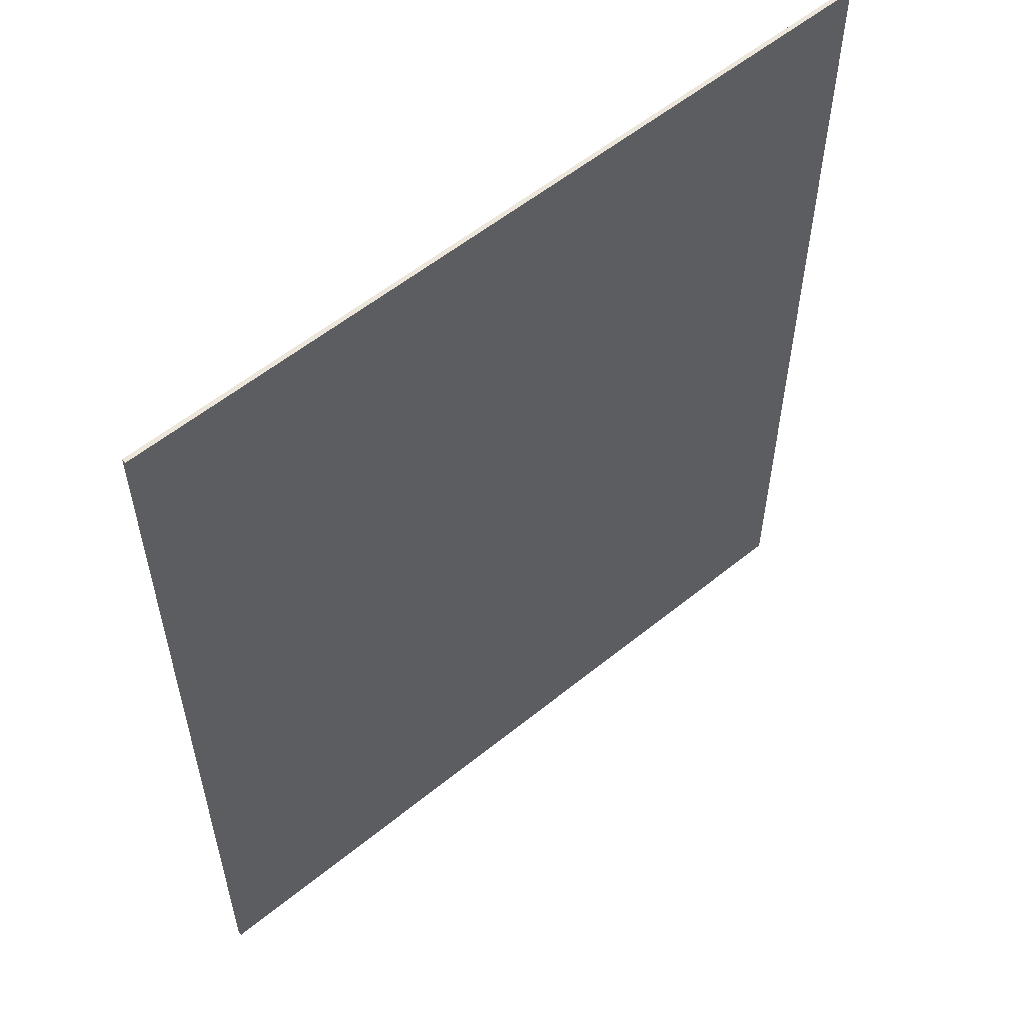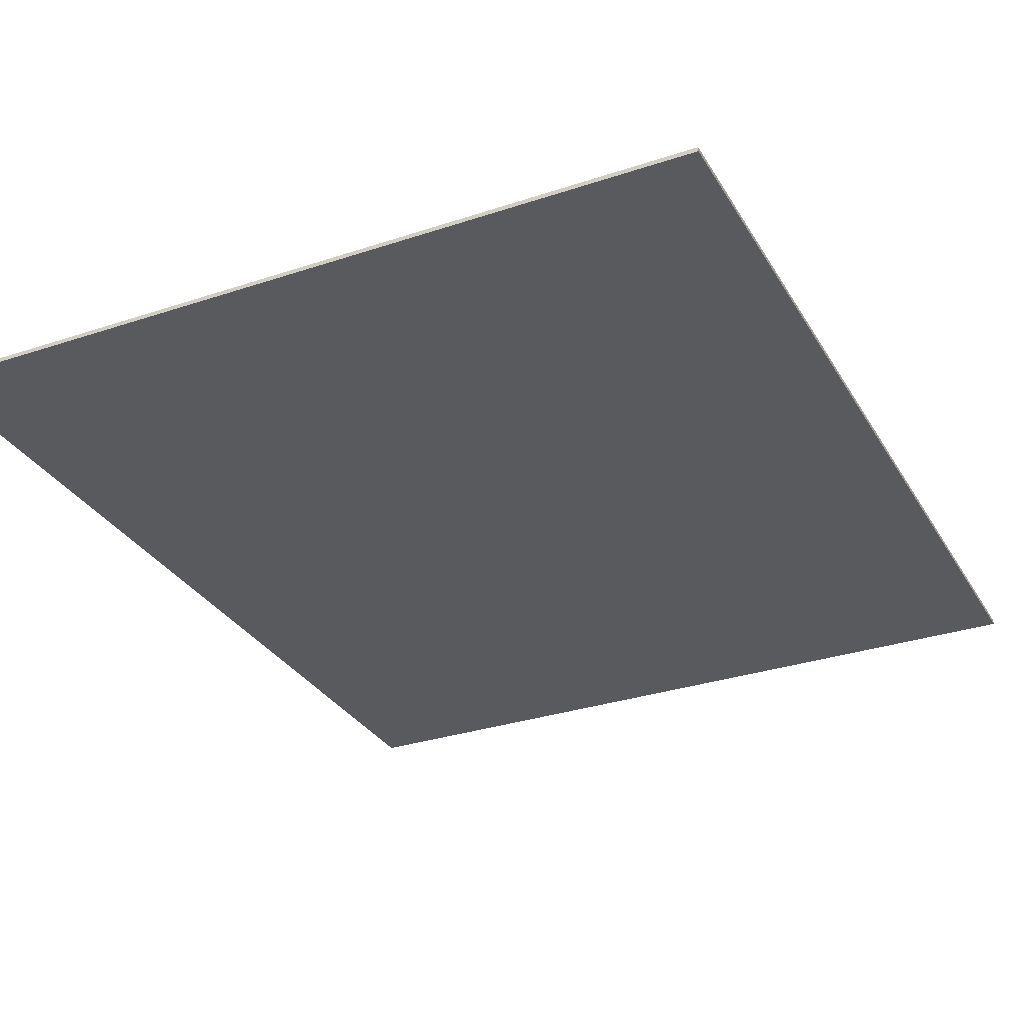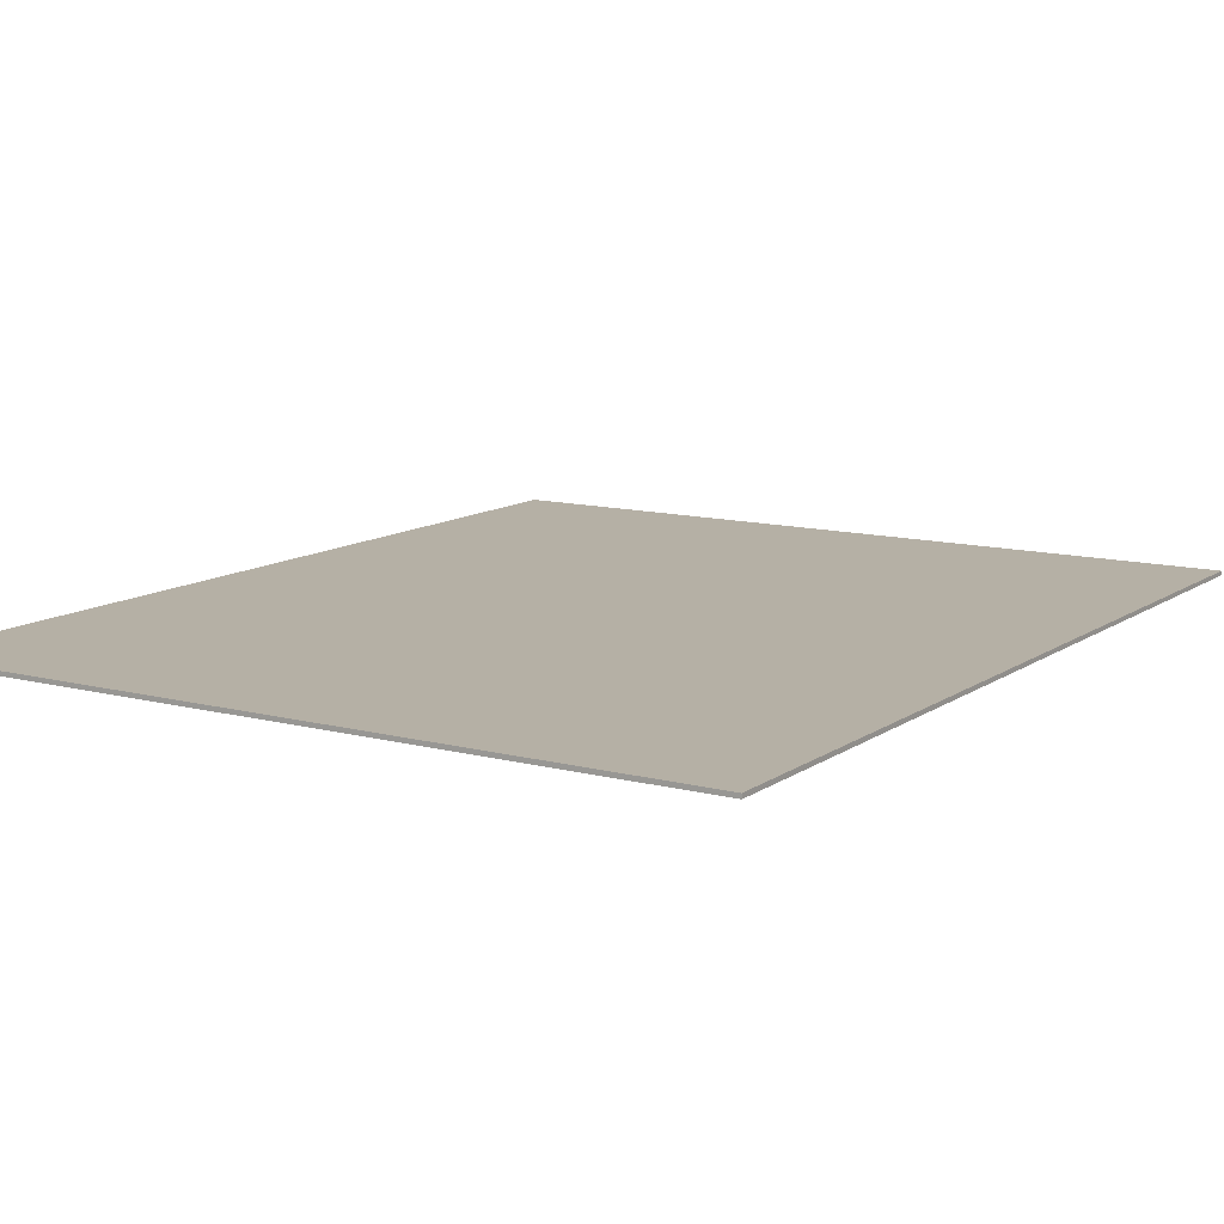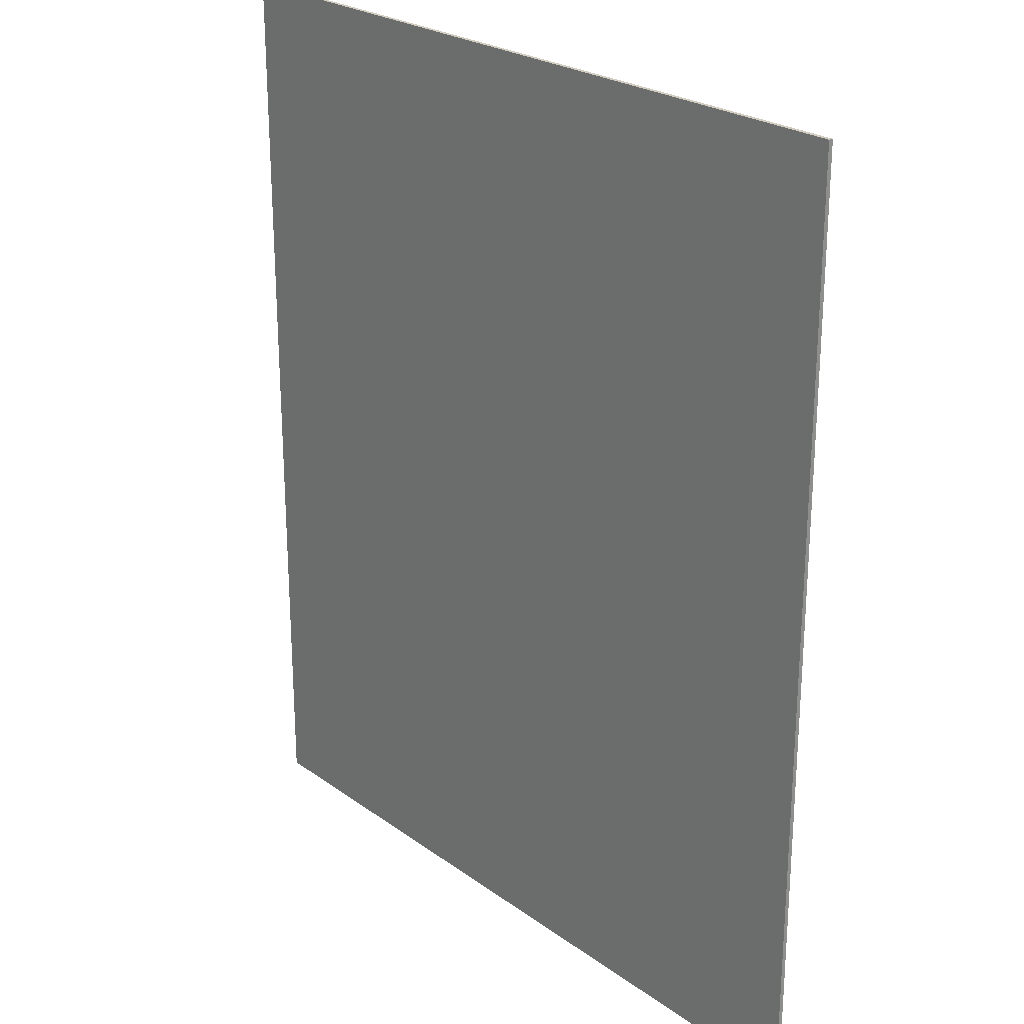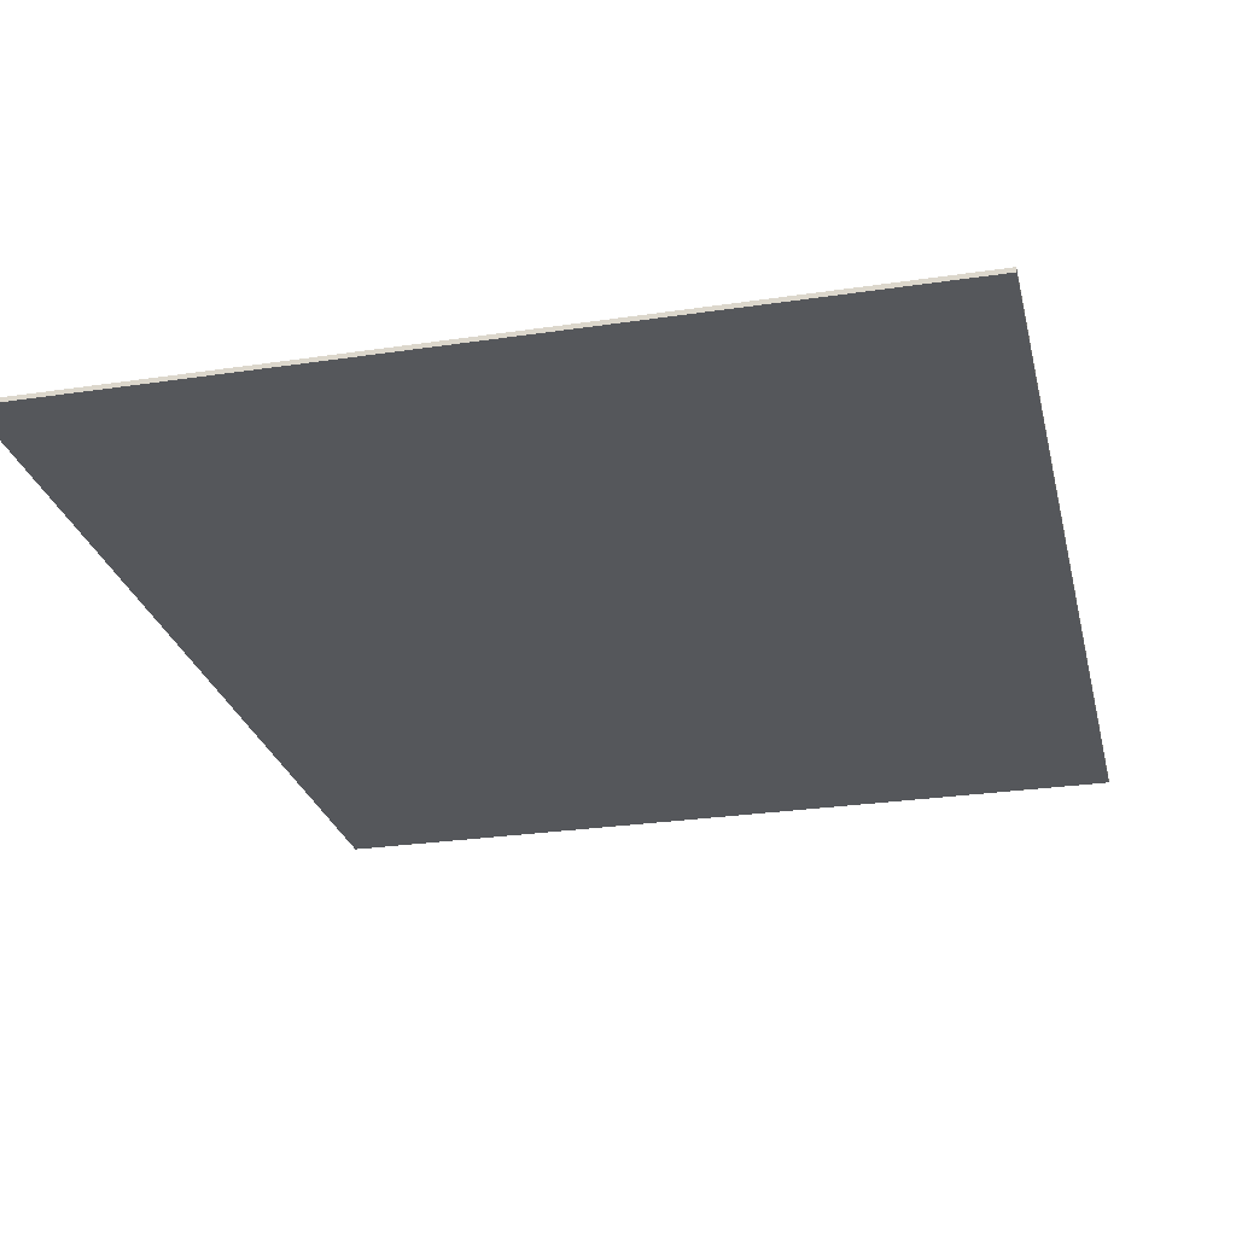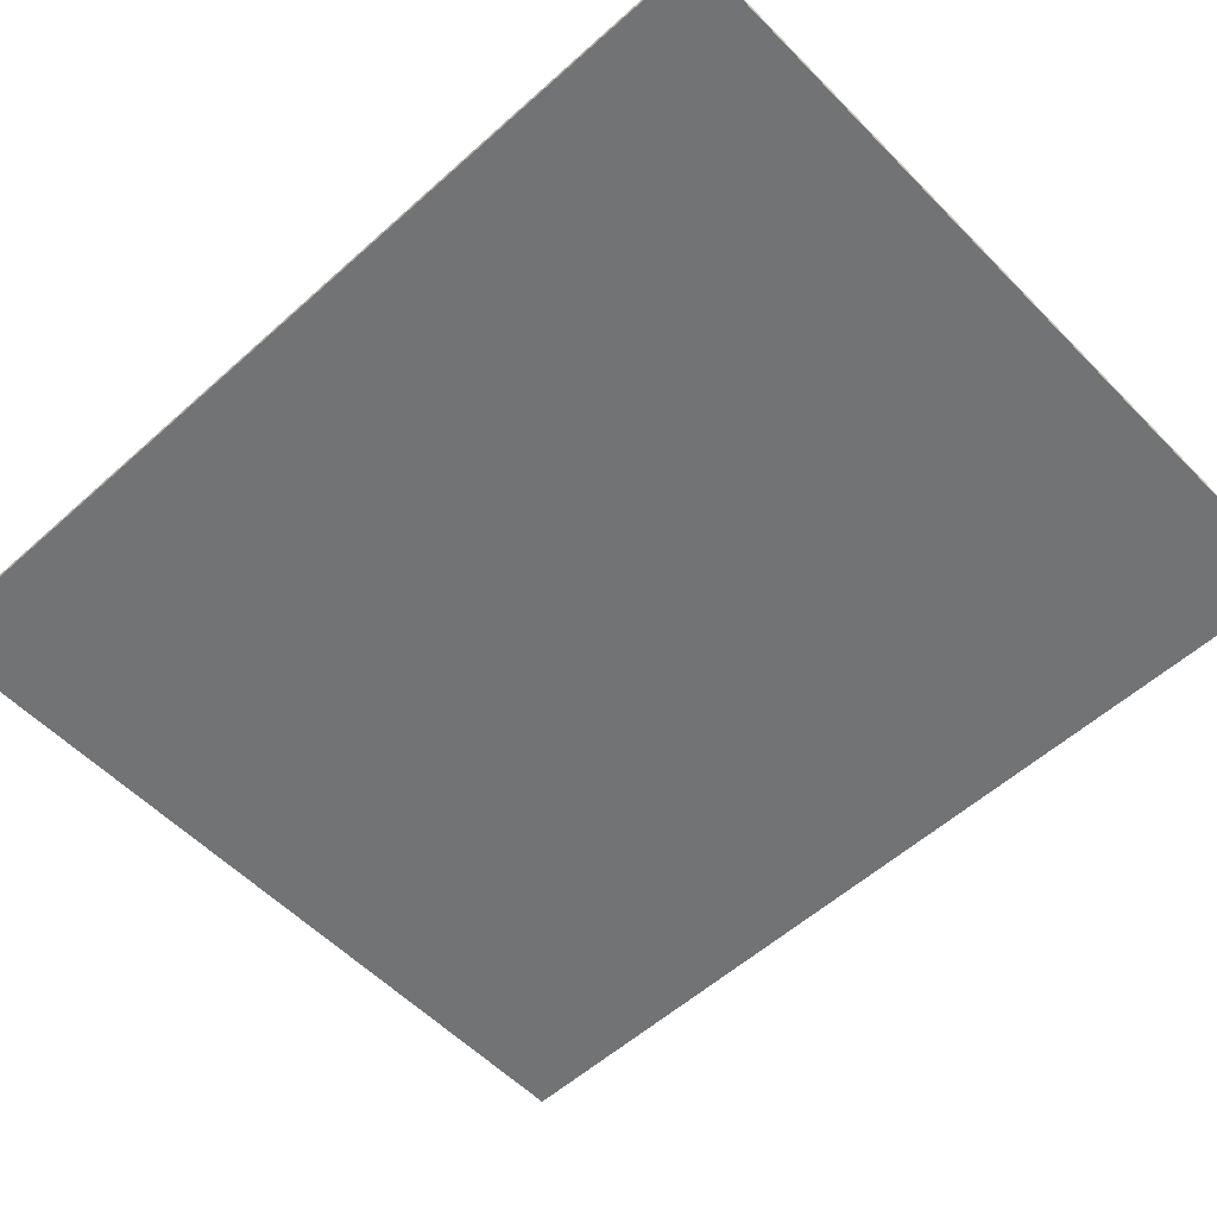
<metadata>
{"format":"obj","ext":"obj","renderer":"f3d","projection":"perspective","resolution":1024,"background":"white","views":[{"elev":57.0,"azim":-40.2,"up":"+Z"},{"elev":-30.8,"azim":25.6,"up":"+Y"},{"elev":11.7,"azim":-147.8,"up":"+Y"},{"elev":24.4,"azim":-130.5,"up":"+Z"},{"elev":-26.6,"azim":13.2,"up":"+Y"},{"elev":-55.9,"azim":-46.7,"up":"+Y"}]}
</metadata>
<code>
v  -50.2 0 50.13
v  -50.2 0 -8.881
v  -0.1108 0 -8.881
v  -0.1108 0 50.13
v  -50.2 0.2759 50.13
v  -0.1108 0.2759 50.13
v  -0.1108 0.2759 -8.881
v  -50.2 0.2759 -8.881
o Box001
g Box001
f 1 2 3
f 3 4 1
f 5 6 7
f 7 8 5
f 1 4 6
f 6 5 1
f 4 3 7
f 7 6 4
f 3 2 8
f 8 7 3
f 2 1 5
f 5 8 2

</code>
